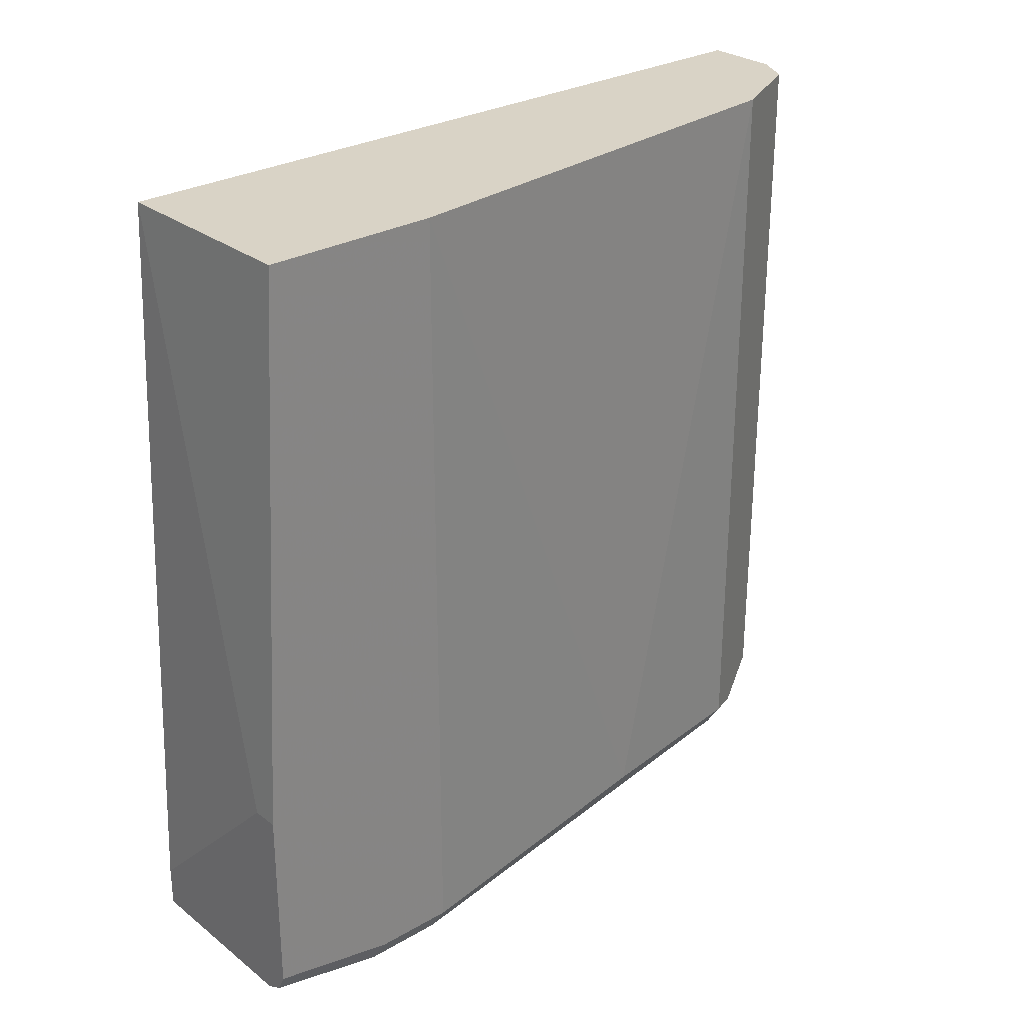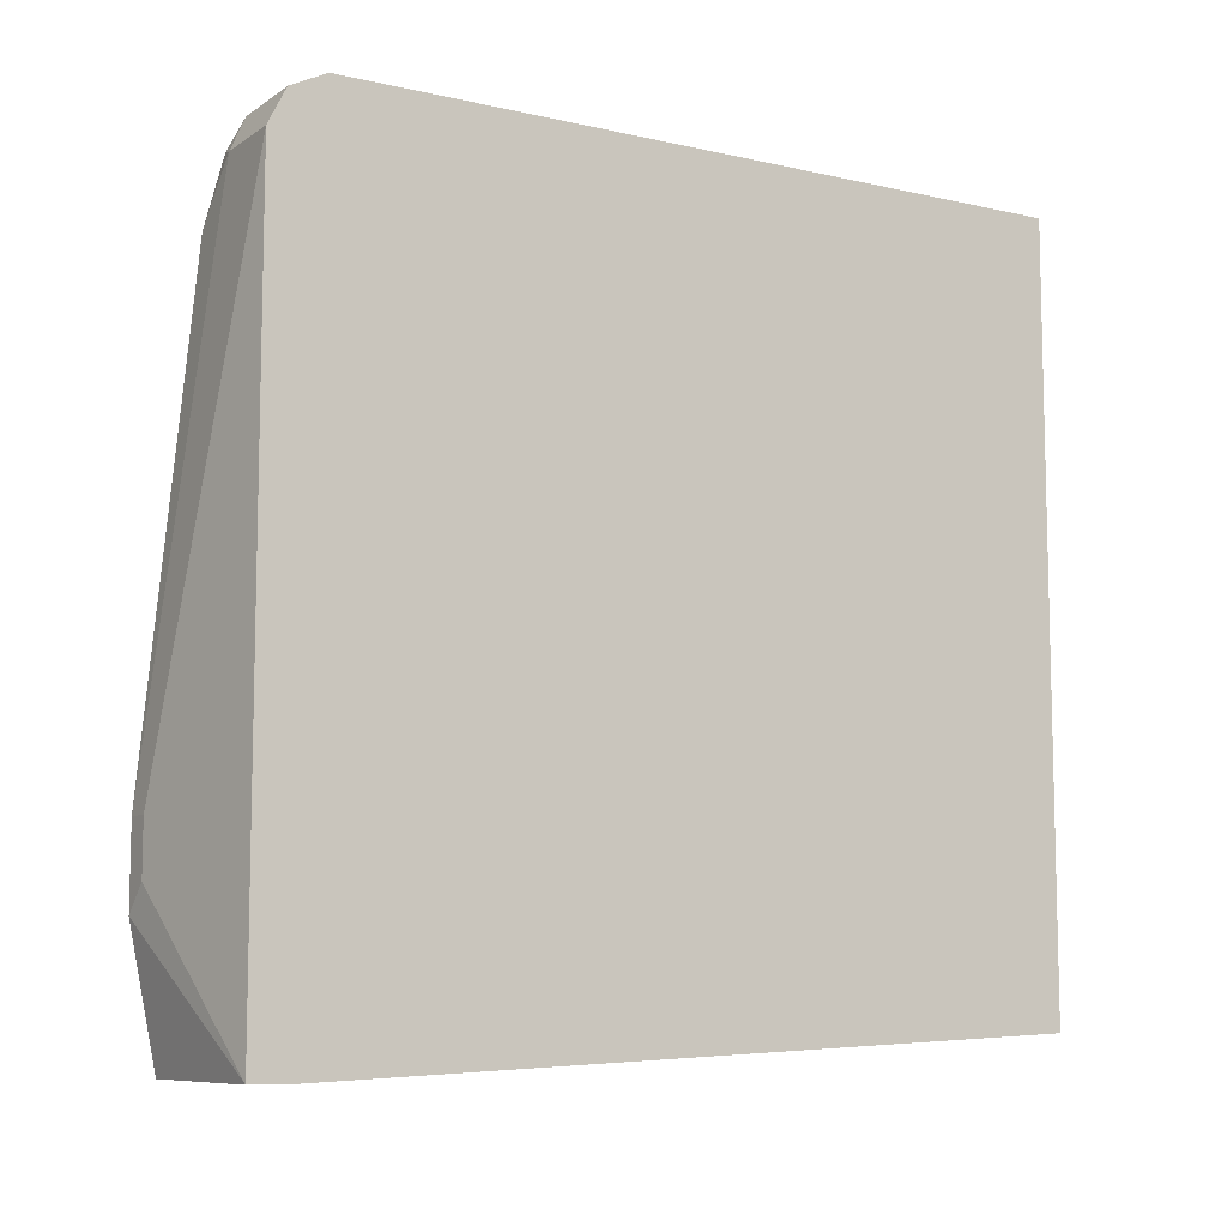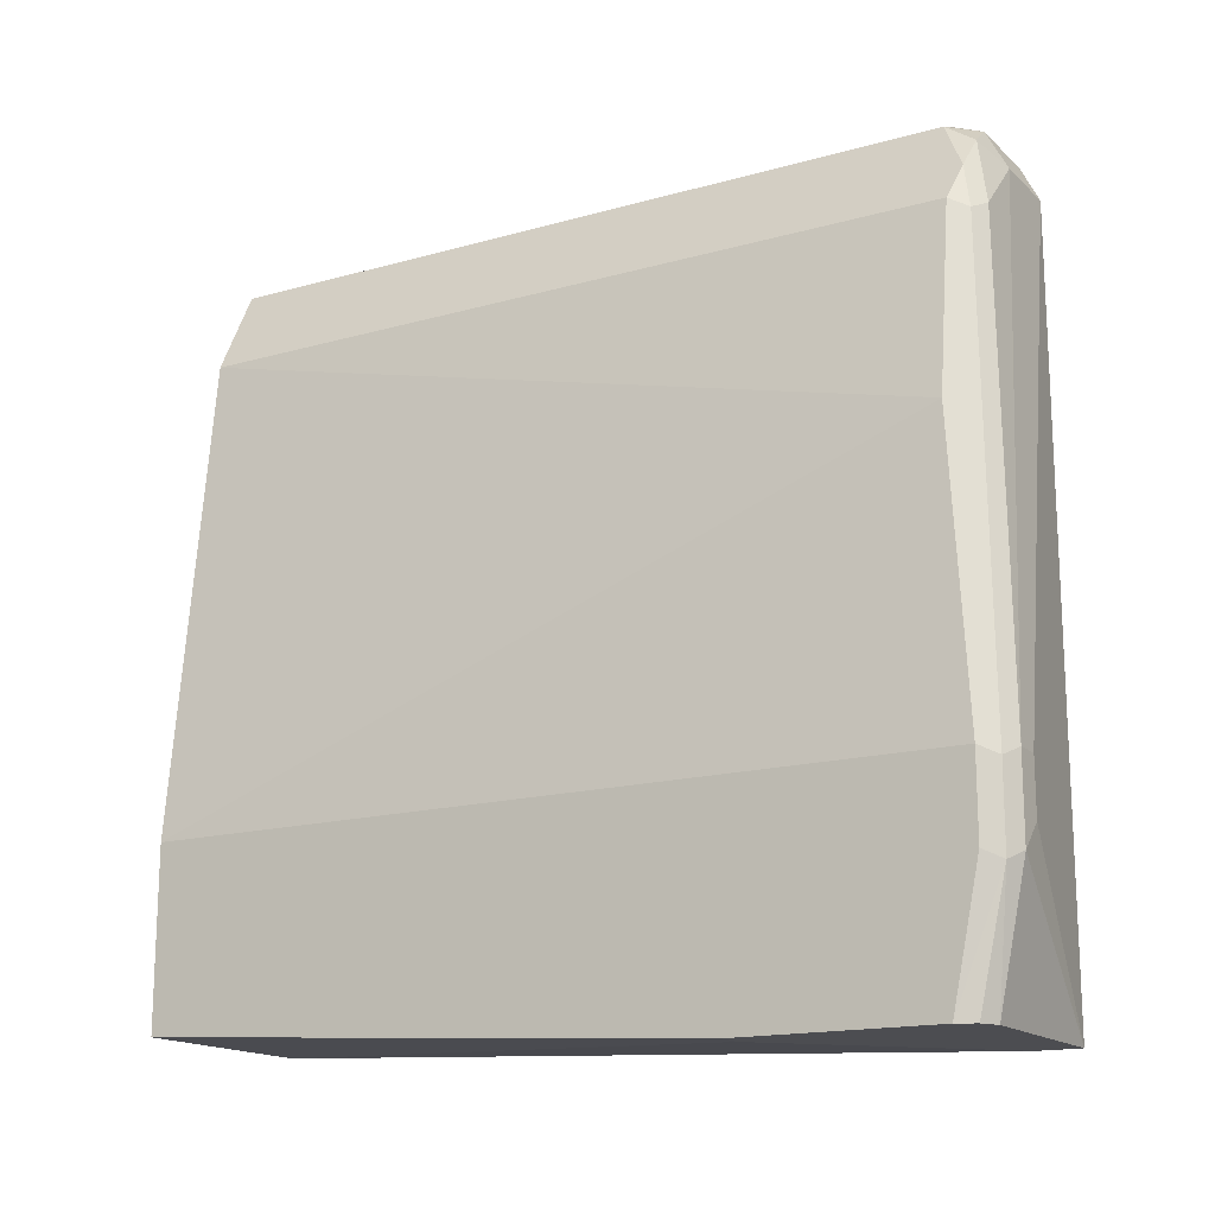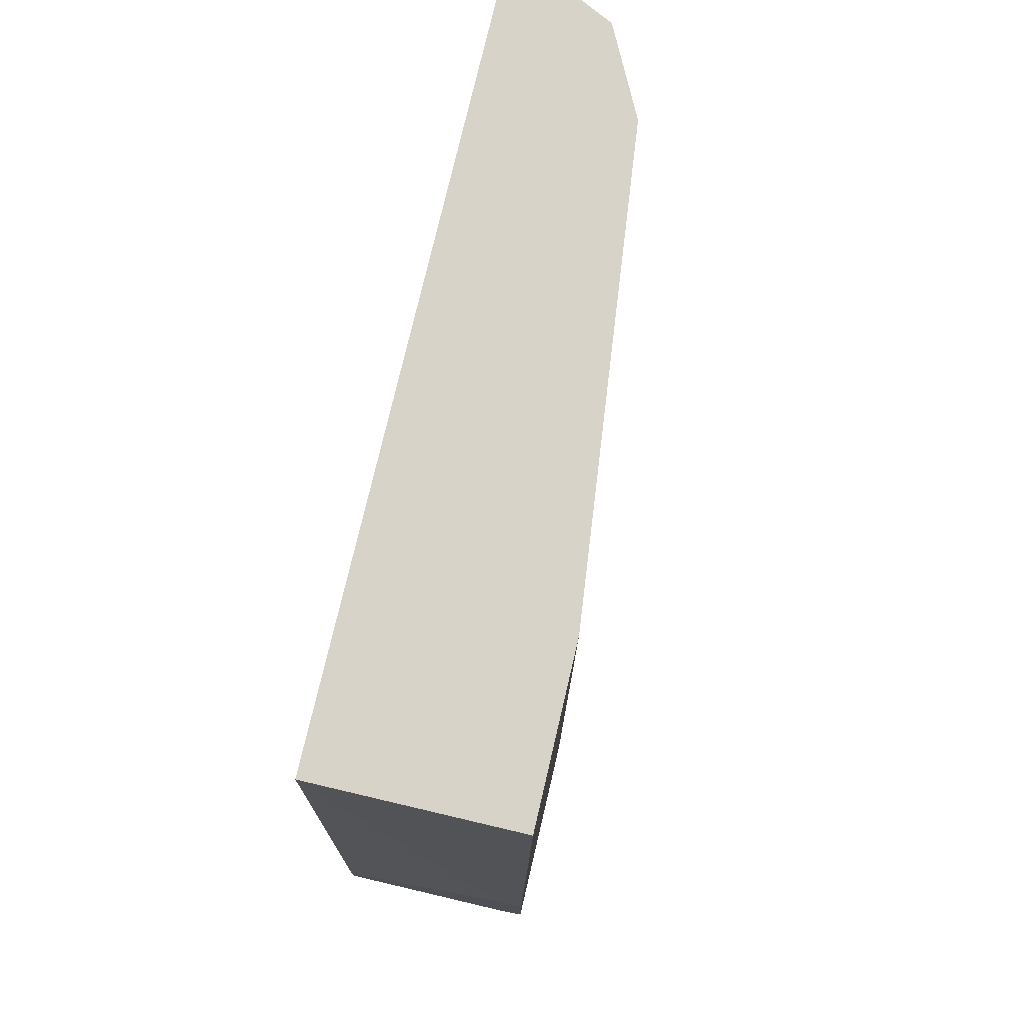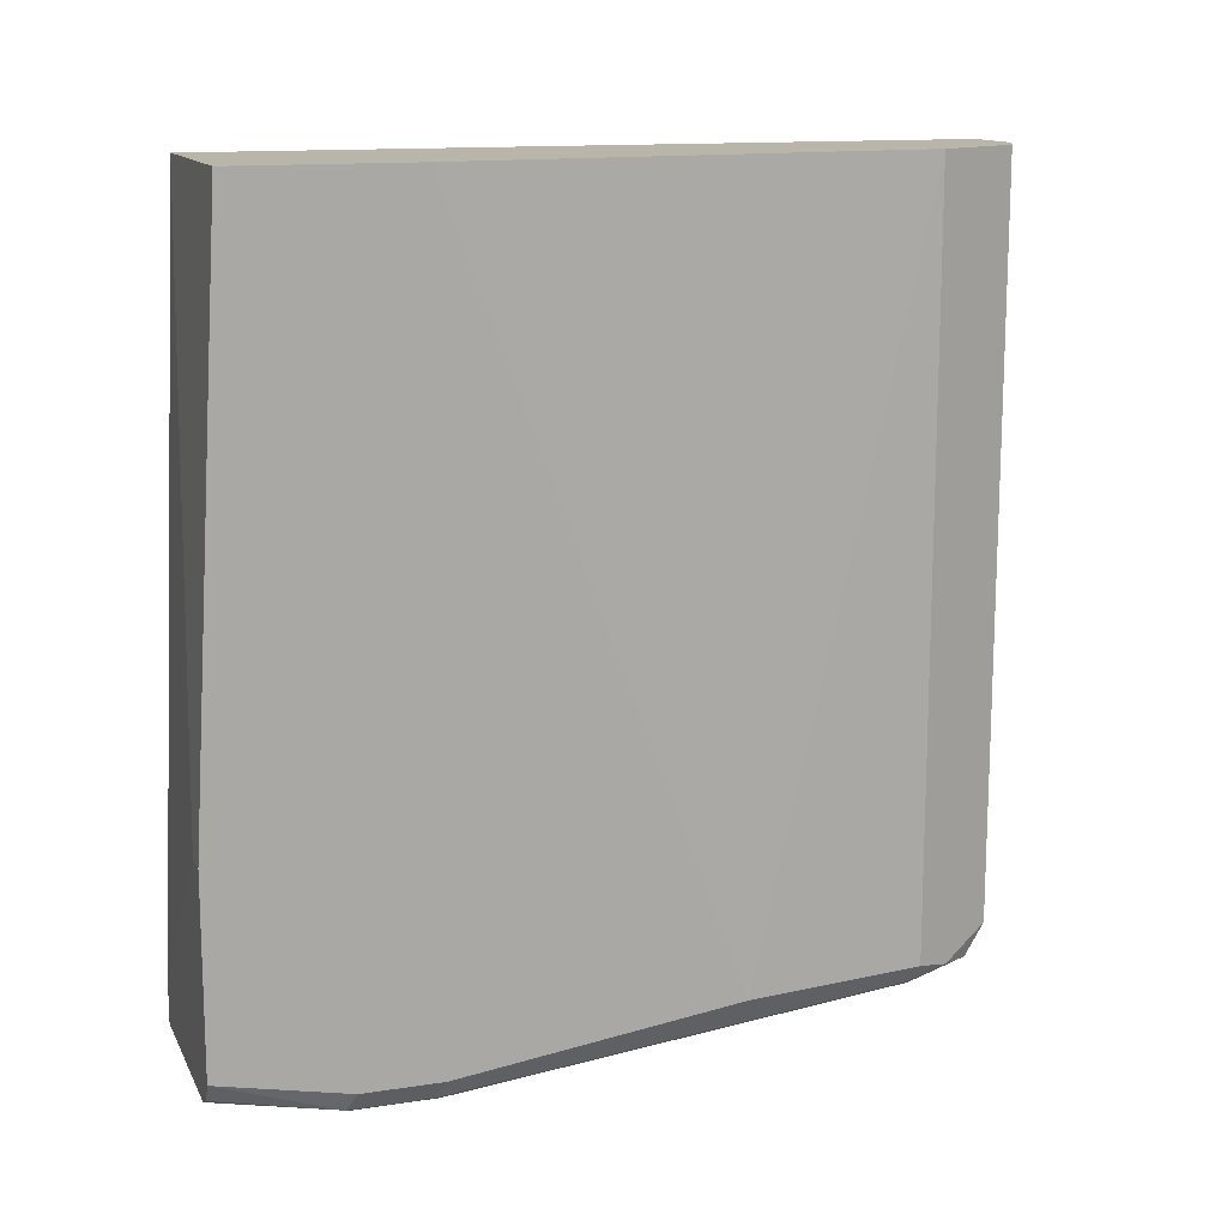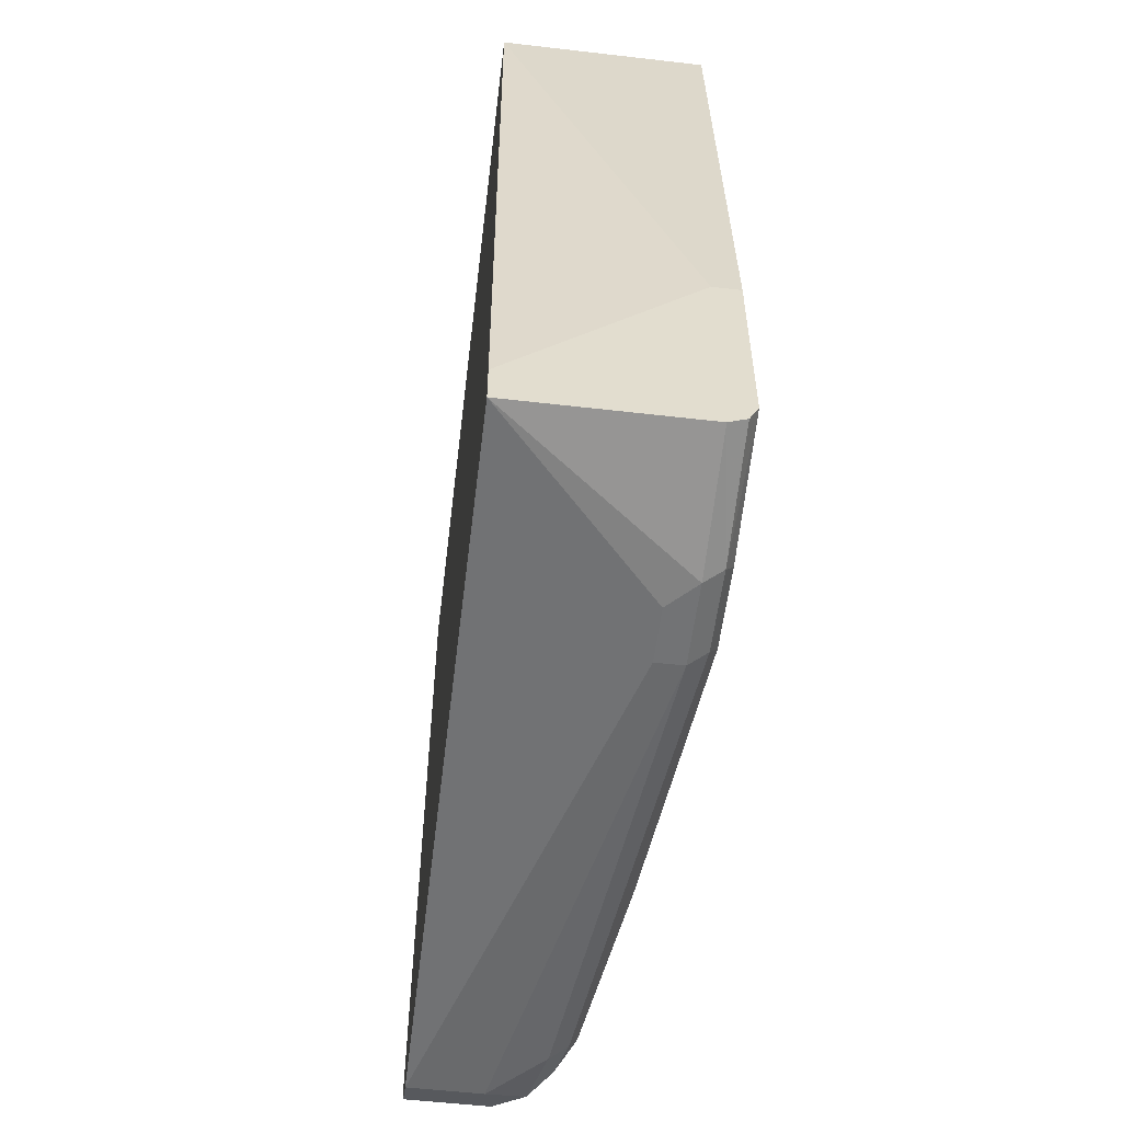
<metadata>
{"format":"obj","ext":"obj","renderer":"f3d","projection":"perspective","resolution":1024,"background":"white","views":[{"elev":28.3,"azim":49.0,"up":"+Z"},{"elev":-8.7,"azim":-121.3,"up":"+Y"},{"elev":-16.1,"azim":120.2,"up":"+Y"},{"elev":76.6,"azim":13.2,"up":"+Z"},{"elev":13.5,"azim":71.2,"up":"+Z"},{"elev":-55.8,"azim":-6.9,"up":"+Z"}]}
</metadata>
<code>
v 0.3557 0.3931 -0.8049
v 0.3432 0.418 -0.8111
v 0.3245 0.4555 -0.2677
v 0.3245 0.4554 -0.7924
v 0.3276 0.4399 -0.8143
v 0.3494 0.3869 -0.8174
v 0.3869 0.04997 -0.8361
v 0.3744 0.0562 -0.8424
v 0.3869 -0.006206 -0.8361
v 0.3931 2.918e-05 -0.8236
v 0.3931 0.0562 -0.8236
v 0.3744 0.262 -0.8049
v 0.3557 0.3931 -0.2677
v 0.3931 0.05619 -0.2677
v 0.3931 -0.06725 -0.2677
v 0.2474 0.468 -0.2677
v 0.2995 0.468 -0.2677
v 0.2995 0.4679 -0.7862
v 0.3057 0.4554 -0.8111
v 0.2474 0.4554 -0.8111
v 0.2474 0.4305 -0.8236
v 0.2995 0.4305 -0.8236
v 0.3557 0.0562 -0.8424
v 0.3369 0.3931 -0.8236
v 0.3151 0.4274 -0.8205
v 0.3557 0.01874 -0.8424
v 0.2474 -0.09077 -0.8236
v 0.2474 0.4679 -0.7862
v 0.2474 -0.06725 -0.2677
v 0.2474 -0.09077 -0.7944
v 0.3744 -0.09077 -0.6693
v 0.3771 -0.09077 -0.8222
v 0.3931 -0.09077 -0.8049
v 0.3931 -0.09077 -0.6693
v 0.3869 -0.09077 -0.8174
v 0.3744 -0.09077 -0.8236
v 0.3744 2.918e-05 -0.8424
f 31 27 32
f 28 16 18
f 33 31 32
f 30 27 31
f 30 31 29
f 30 29 27
f 27 29 16
f 21 27 20
f 28 20 16
f 20 27 16
f 23 27 21
f 23 26 27
f 34 31 33
f 23 8 26
f 28 18 20
f 34 15 31
f 36 27 37
f 33 11 15
f 3 13 1
f 29 15 16
f 31 15 29
f 8 9 37
f 8 37 26
f 37 27 26
f 34 33 15
f 36 32 27
f 36 9 32
f 35 33 32
f 35 32 9
f 35 9 33
f 10 33 9
f 10 11 33
f 36 37 9
f 6 24 5
f 6 8 24
f 19 4 5
f 12 13 14
f 12 1 13
f 7 1 12
f 7 12 11
f 7 11 10
f 7 10 9
f 12 14 11
f 7 9 8
f 2 1 6
f 2 6 5
f 2 5 4
f 2 4 3
f 2 3 1
f 25 5 24
f 7 8 6
f 14 15 11
f 7 6 1
f 13 16 15
f 22 19 5
f 14 13 15
f 22 5 25
f 22 25 24
f 22 8 23
f 22 23 21
f 22 21 19
f 22 24 8
f 19 20 18
f 19 18 4
f 17 3 4
f 17 4 18
f 17 18 16
f 3 16 13
f 19 21 20
f 17 16 3

</code>
